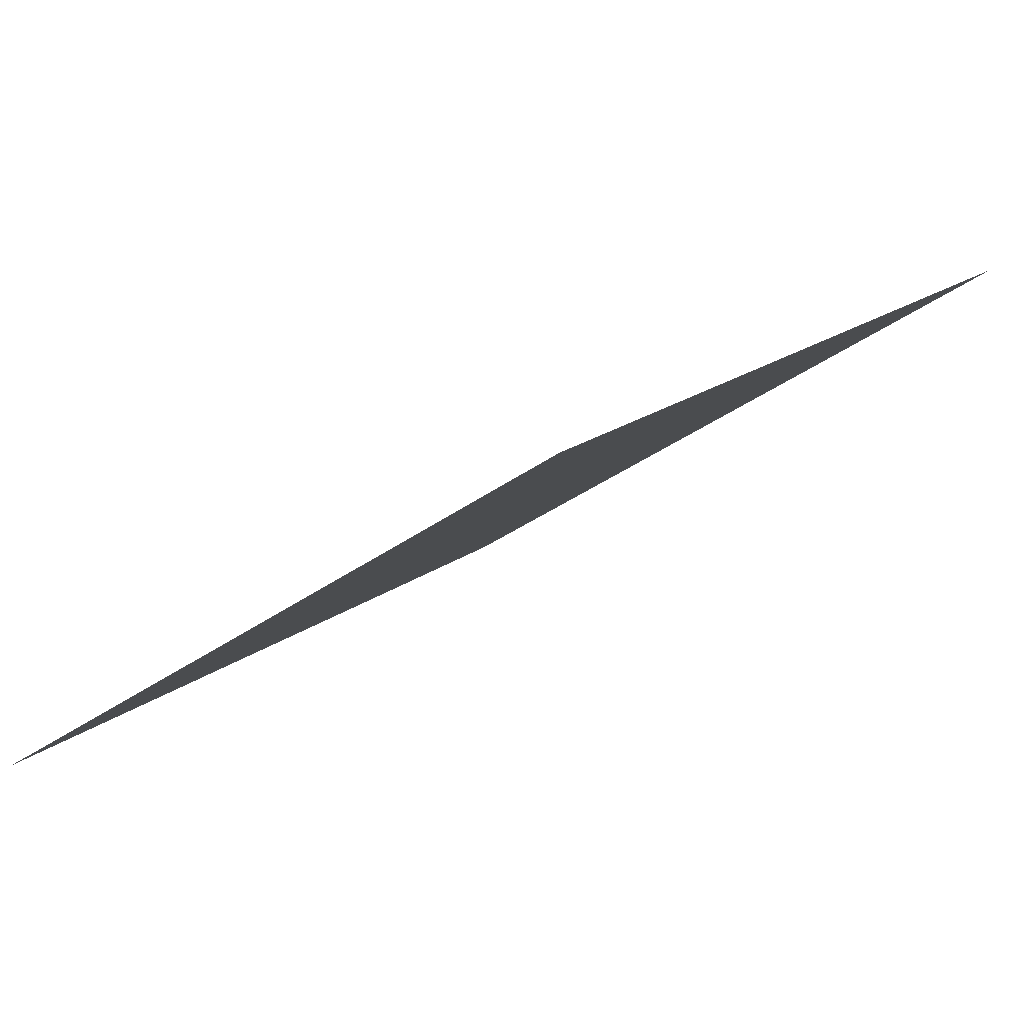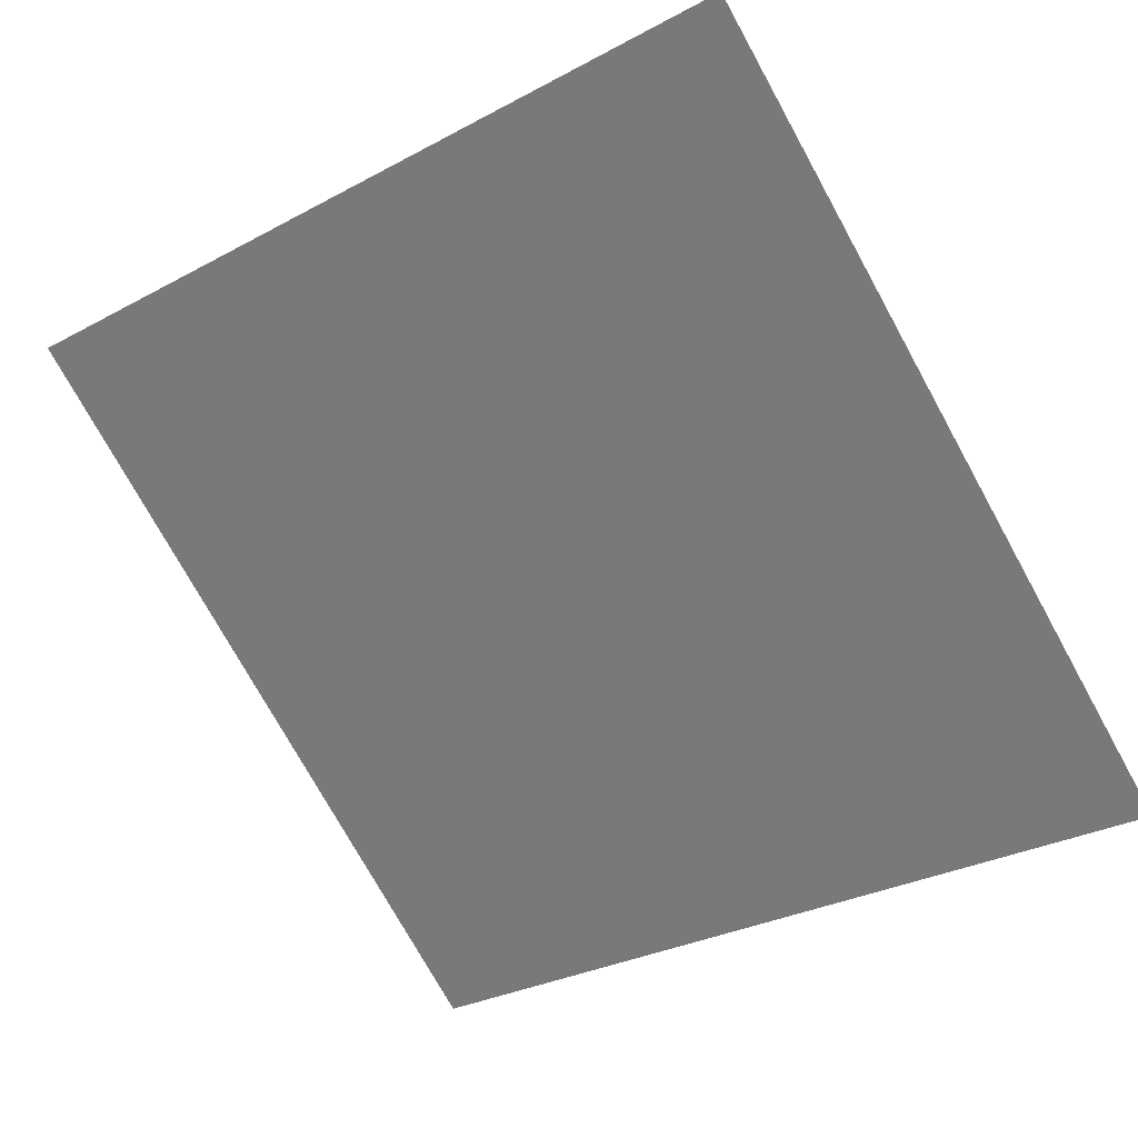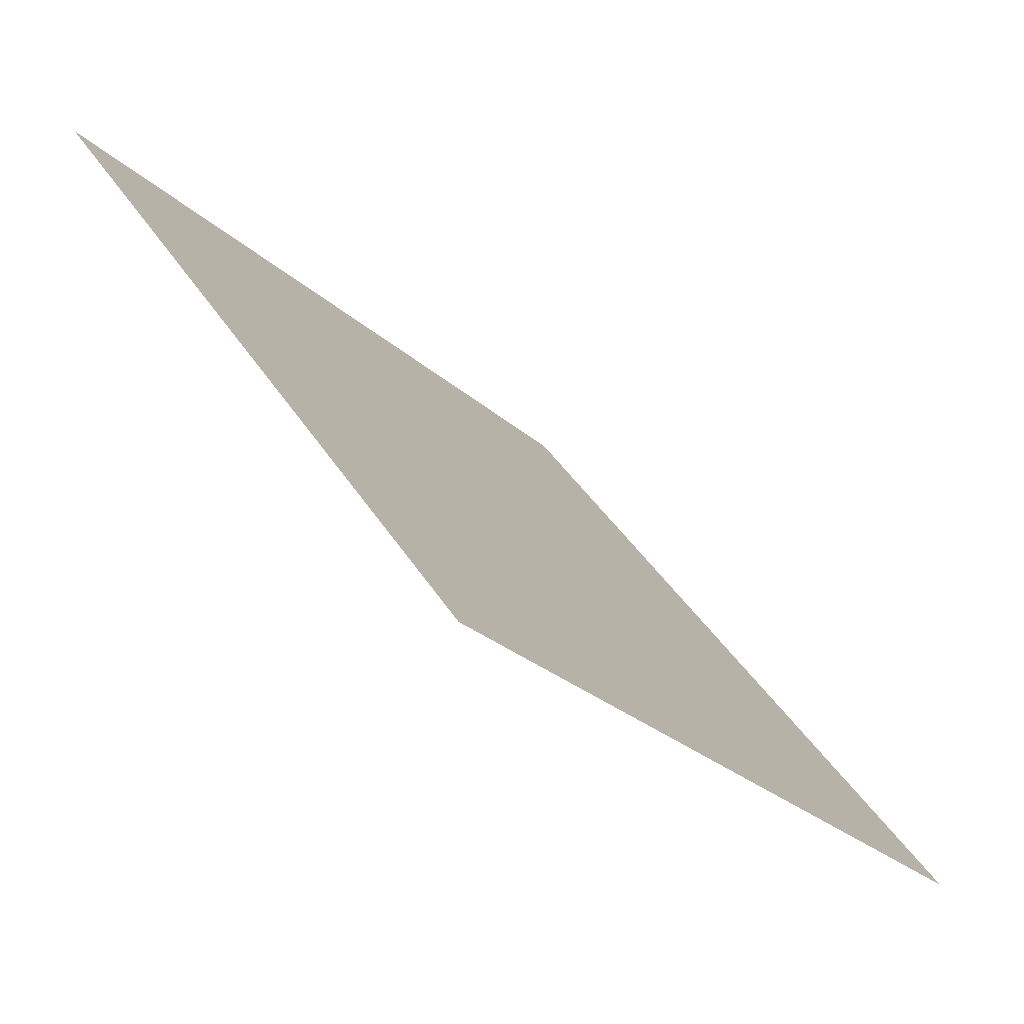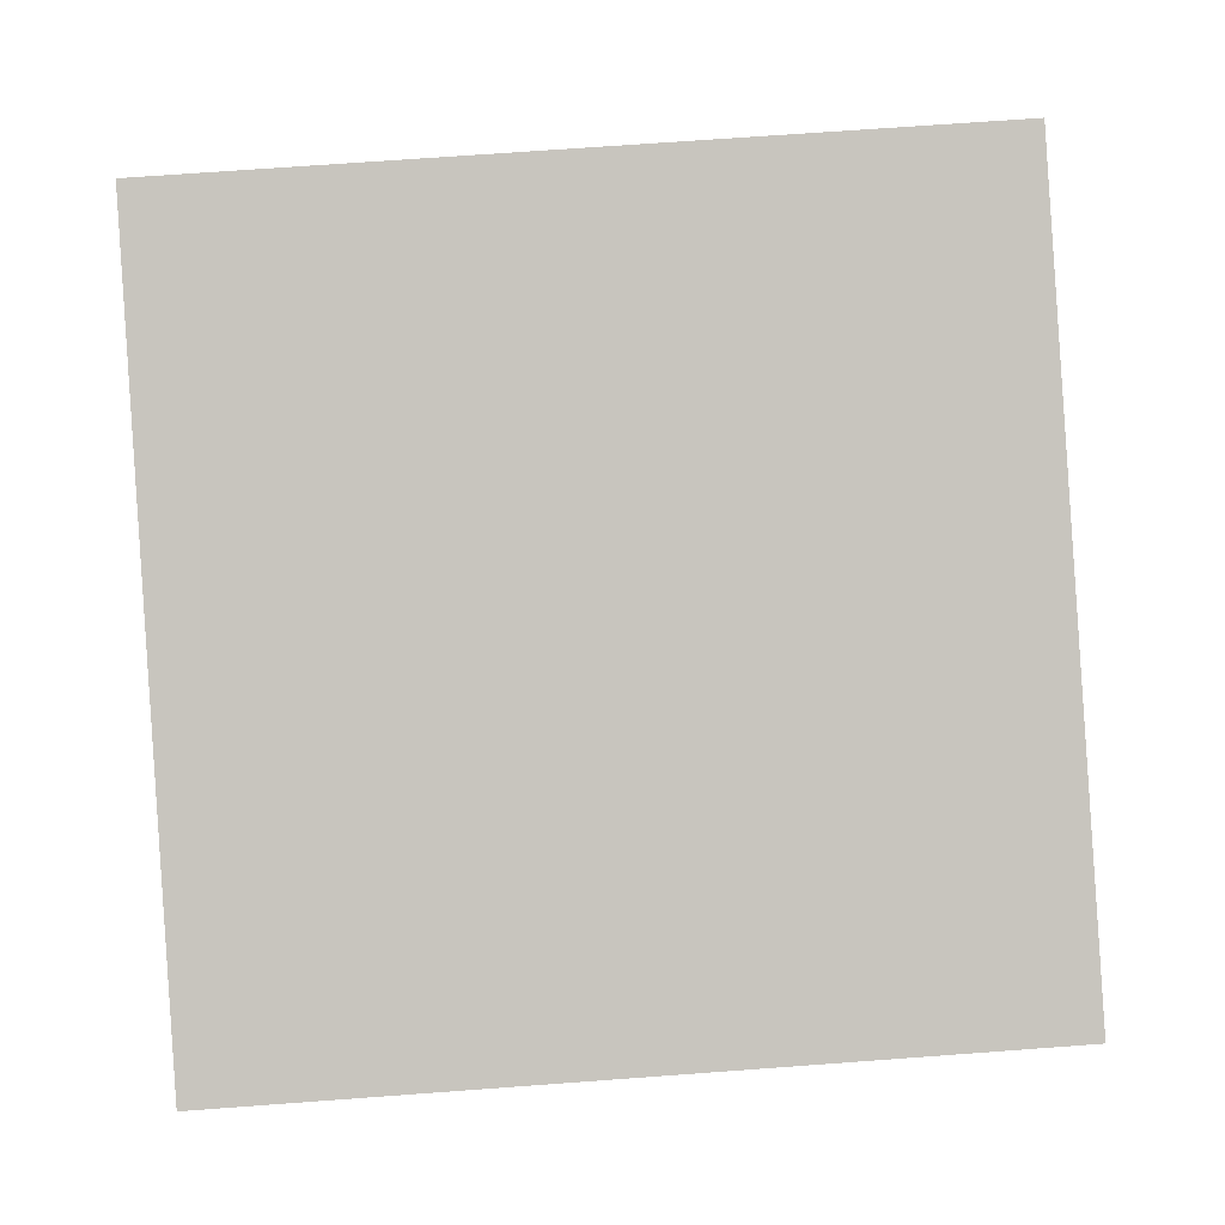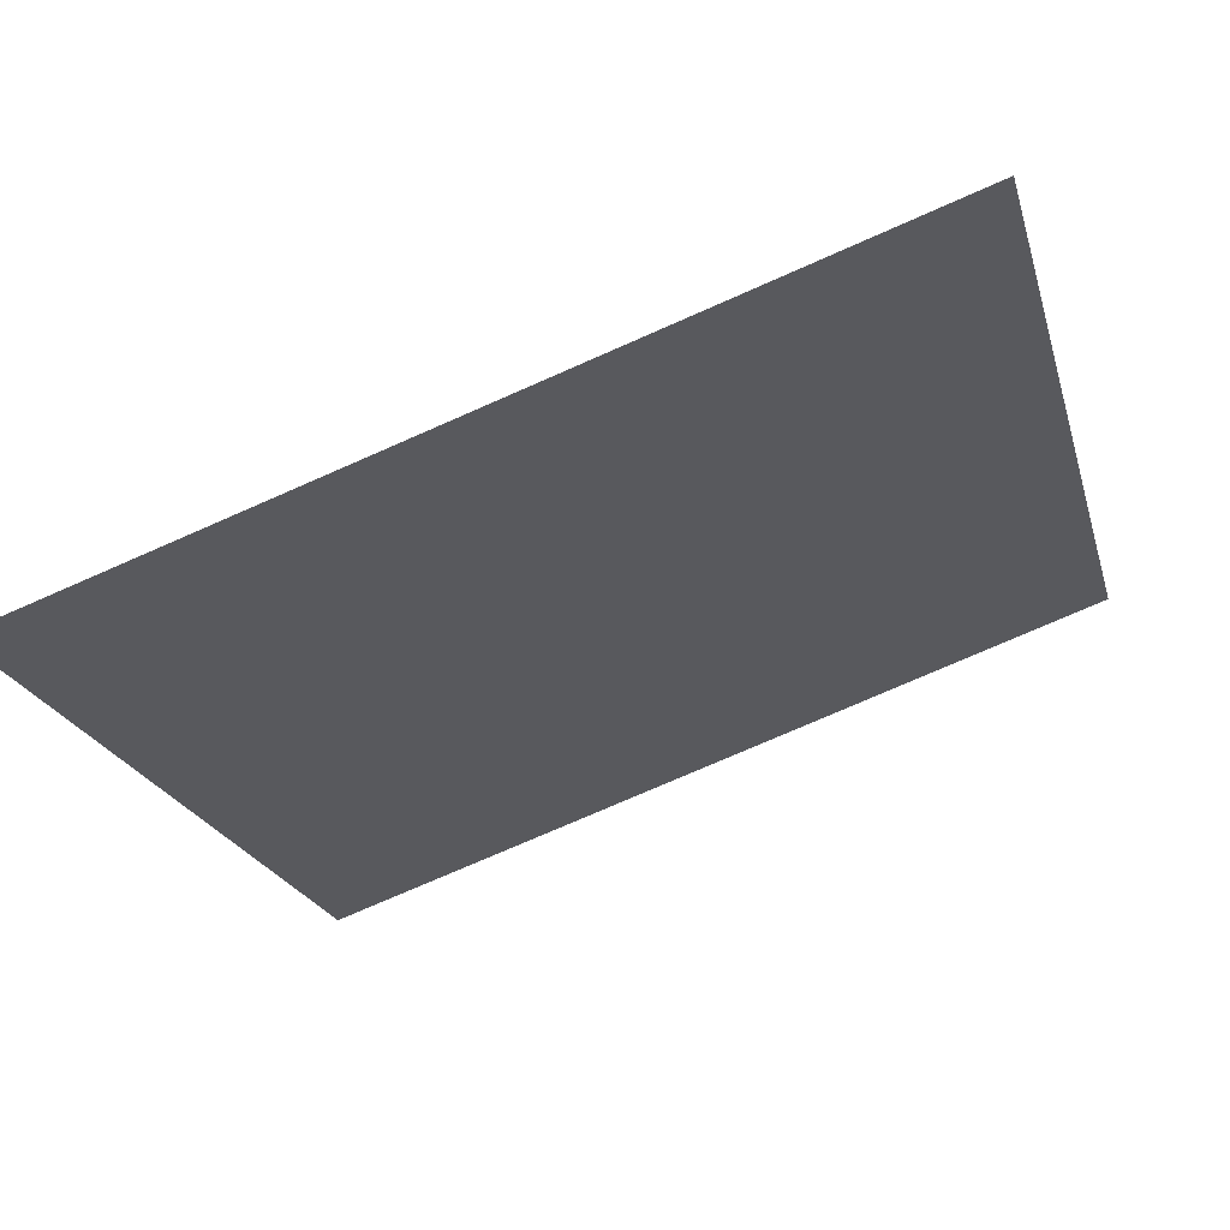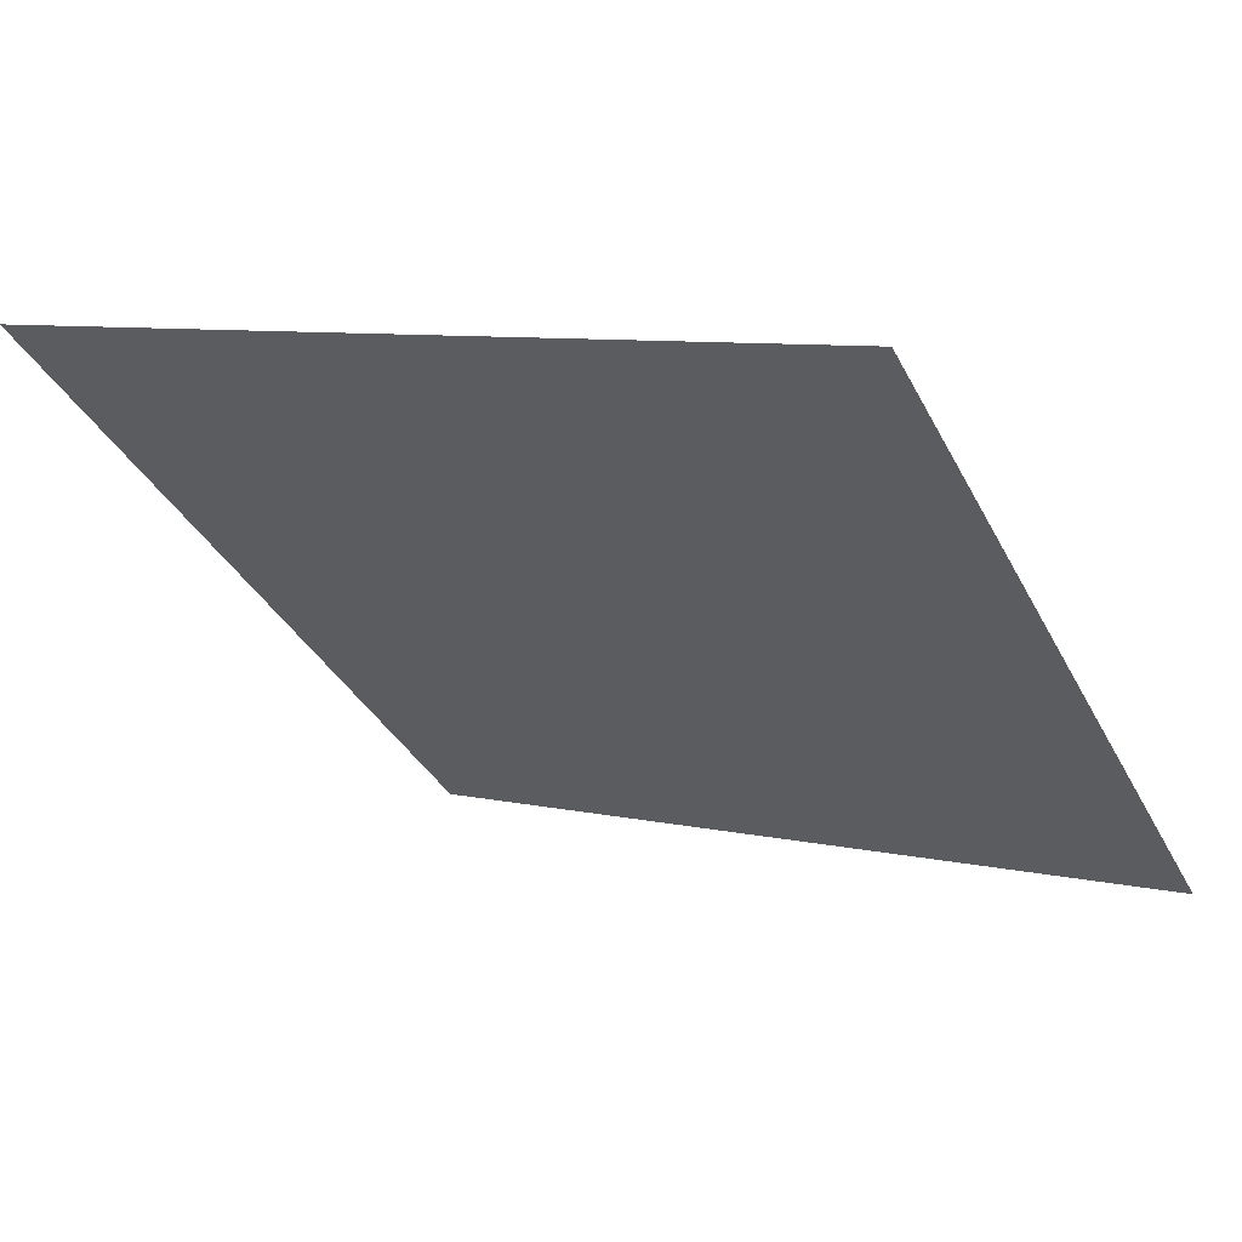
<metadata>
{"format":"obj","ext":"obj","renderer":"f3d","projection":"perspective","resolution":1024,"background":"white","views":[{"elev":-28.7,"azim":-131.9,"up":"+Y"},{"elev":-32.2,"azim":38.5,"up":"+Y"},{"elev":-25.9,"azim":-55.7,"up":"+Z"},{"elev":53.0,"azim":176.6,"up":"+Y"},{"elev":-76.9,"azim":22.3,"up":"+Z"},{"elev":5.8,"azim":32.0,"up":"+Y"}]}
</metadata>
<code>
v 0.06479 0.5367 0.1754
v 0.05824 0.5368 0.1754
v 0.05835 0.5408 0.1807
v 0.06491 0.5406 0.1806
f 4 3 2 1

</code>
